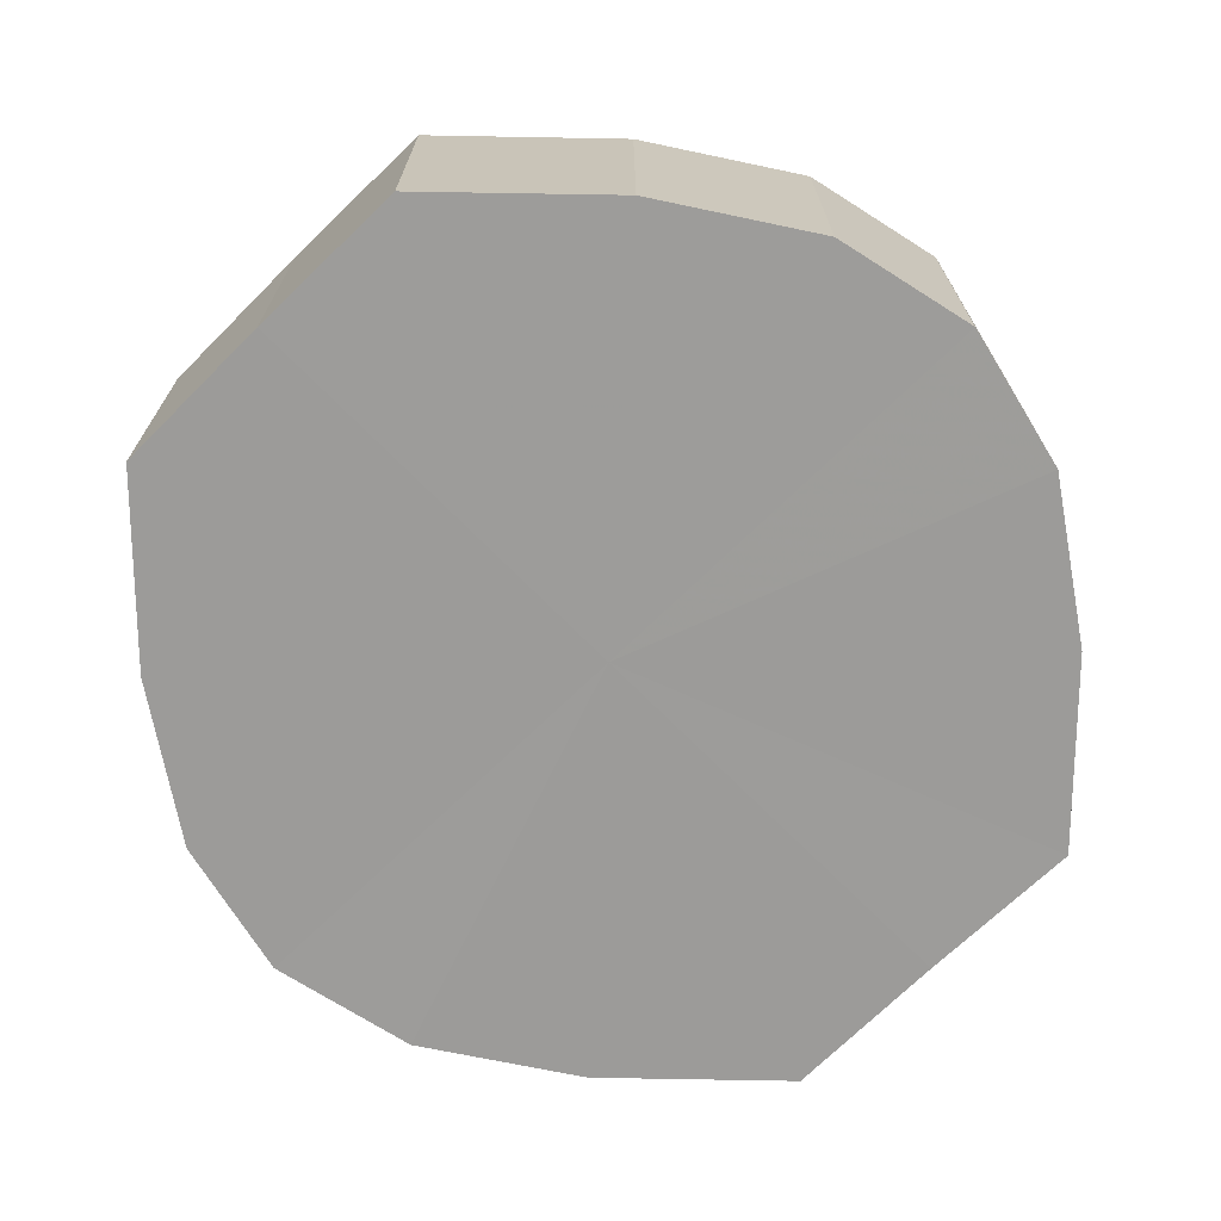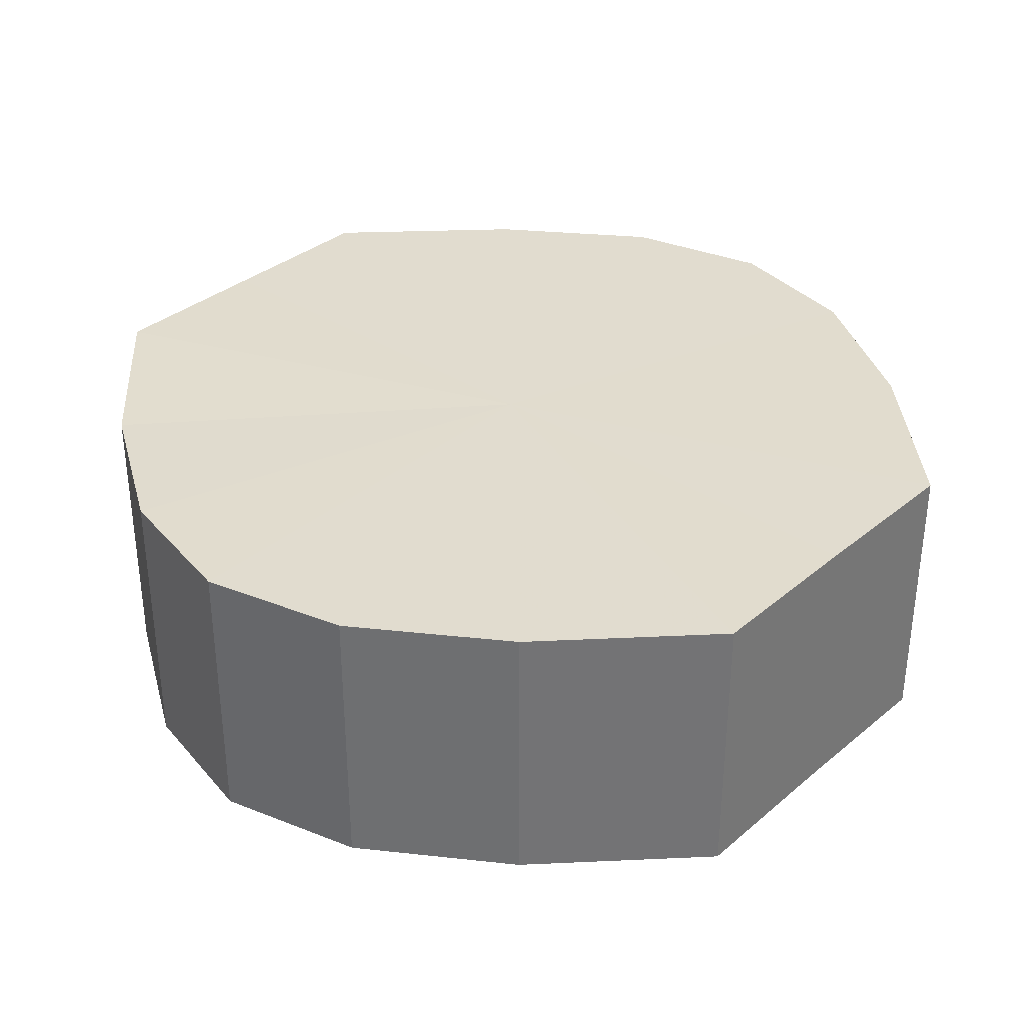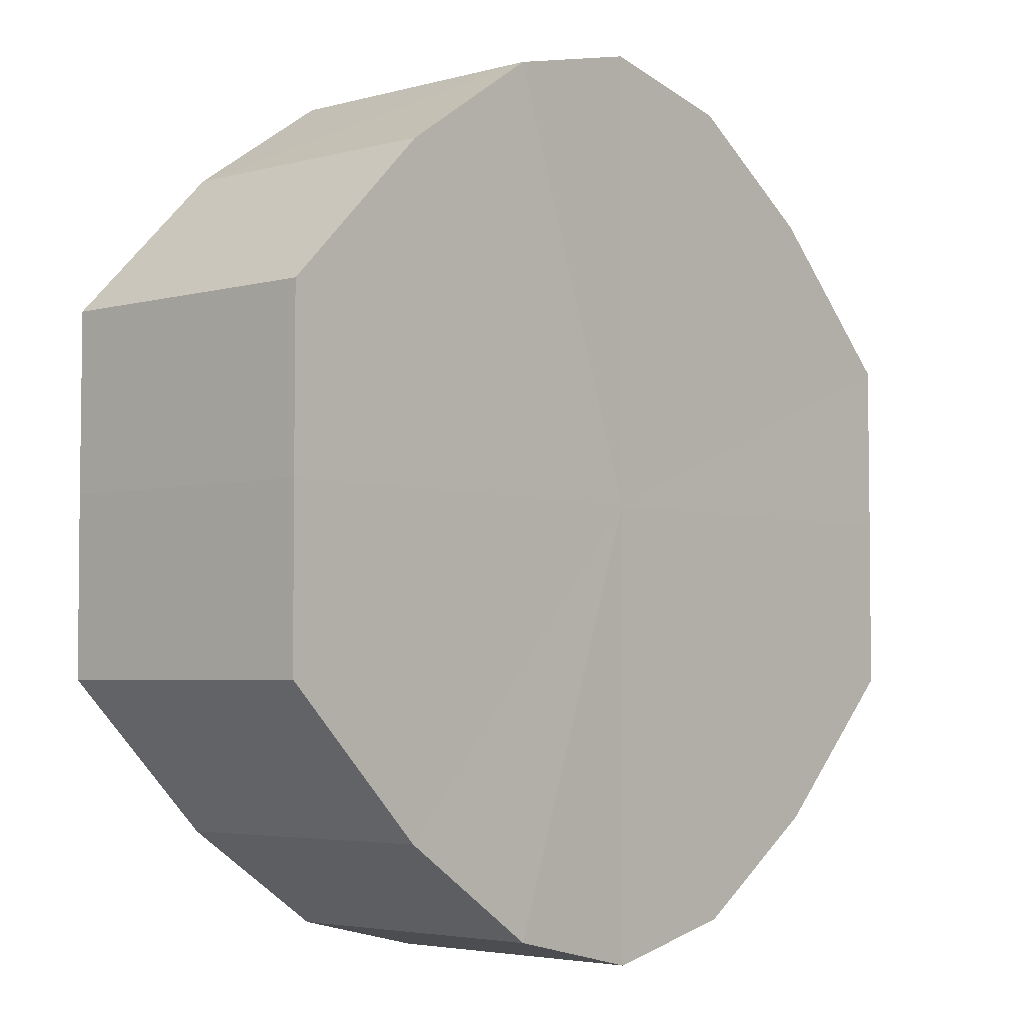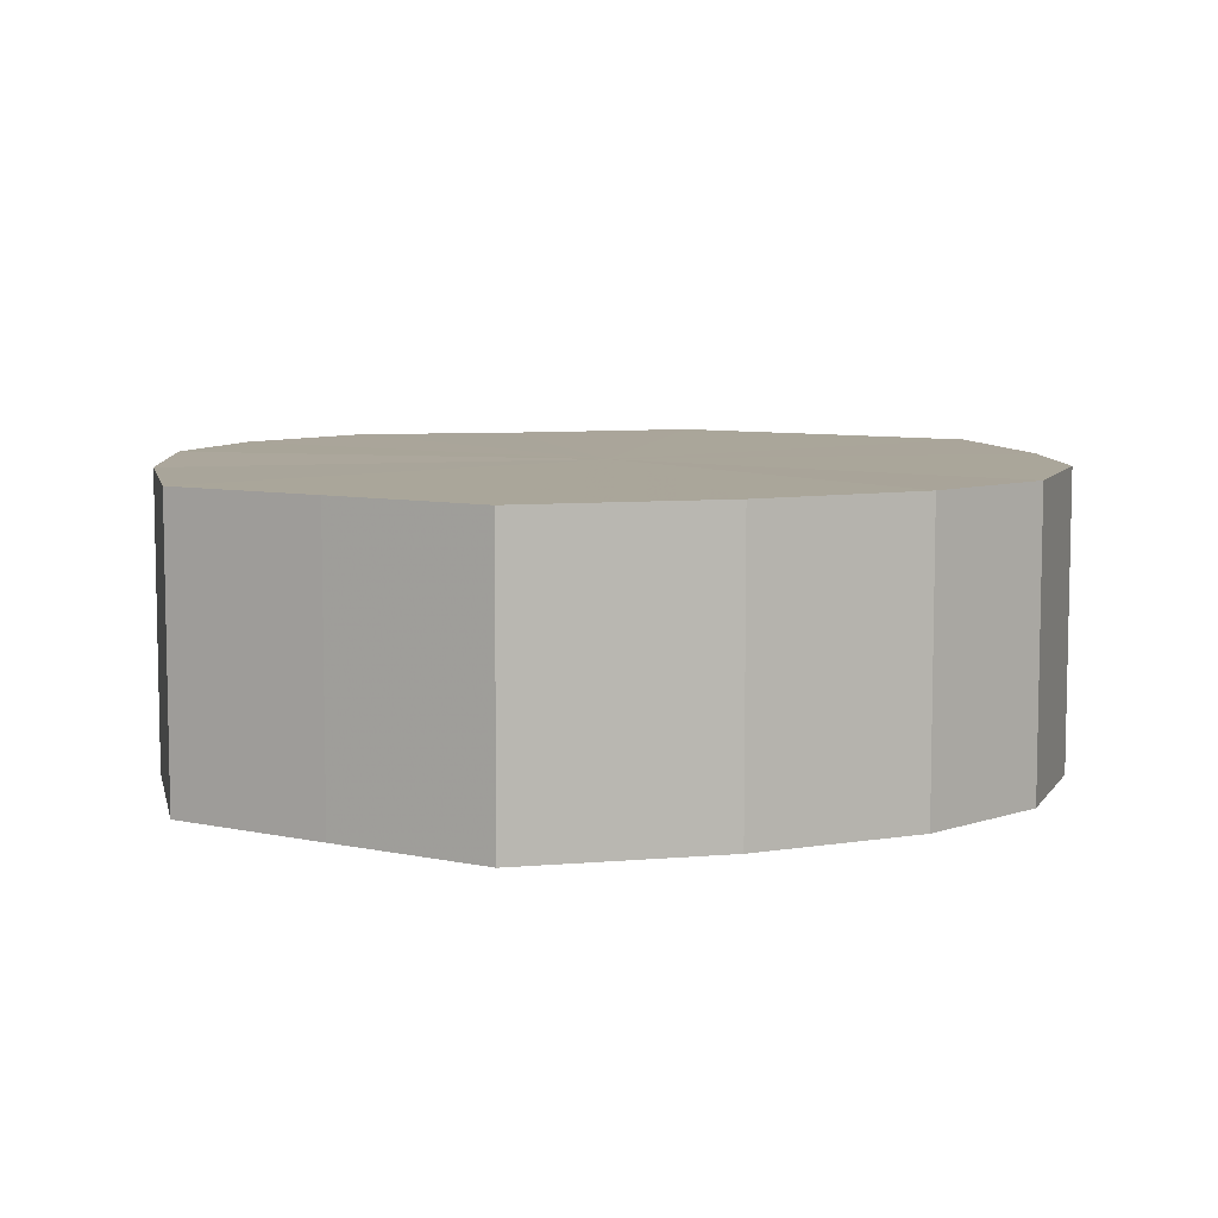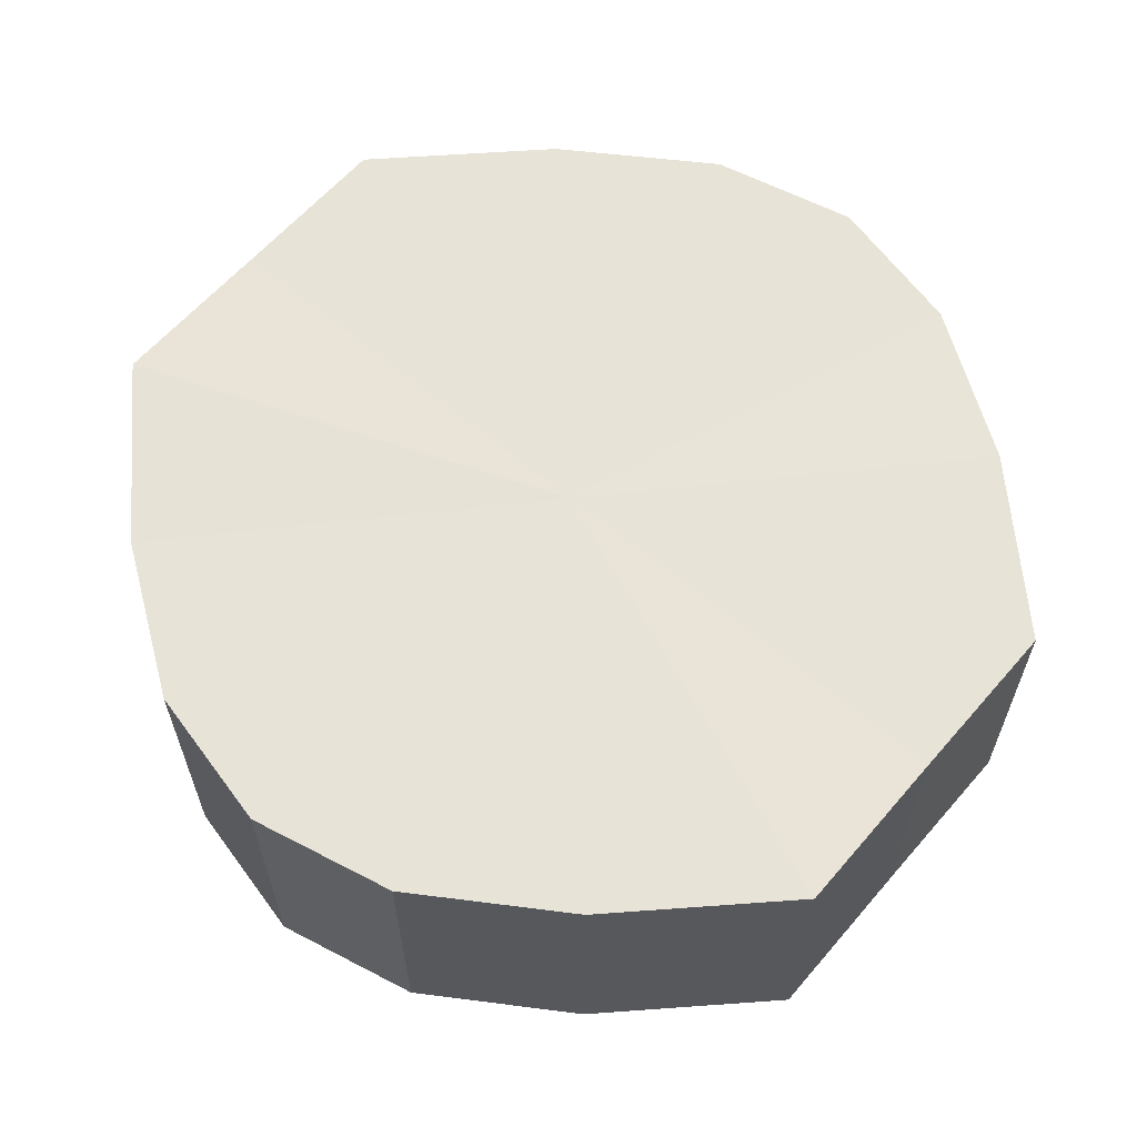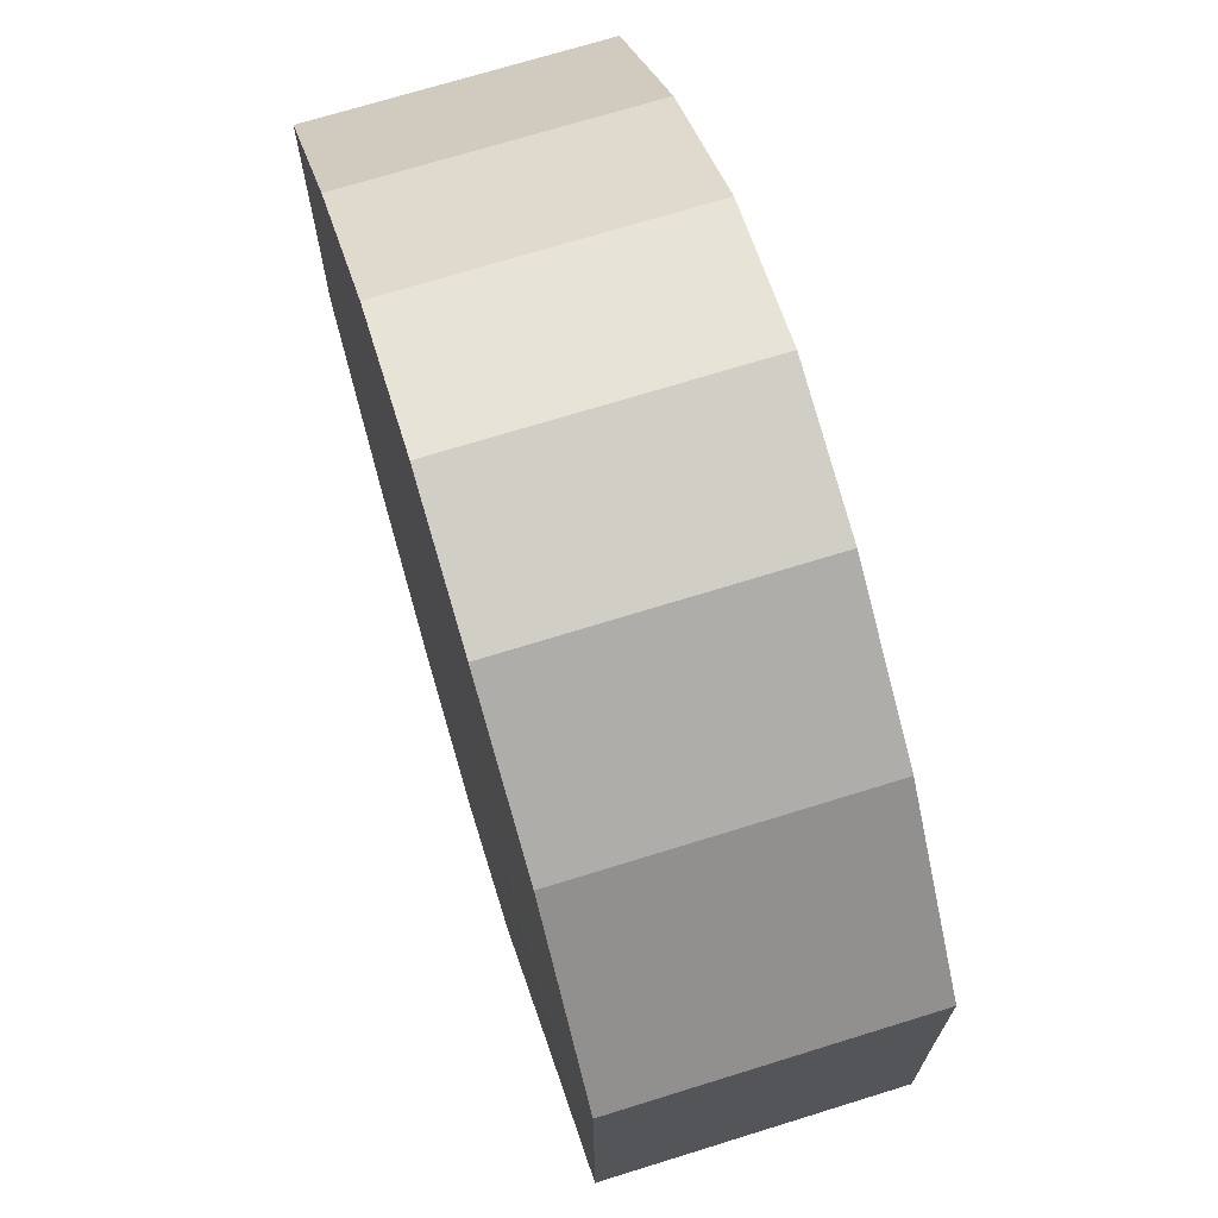
<metadata>
{"format":"obj","ext":"obj","renderer":"f3d","projection":"perspective","resolution":1024,"background":"white","views":[{"elev":-69.9,"azim":134.4,"up":"+Y"},{"elev":34.3,"azim":41.7,"up":"+Y"},{"elev":-4.0,"azim":131.9,"up":"+Z"},{"elev":7.7,"azim":122.3,"up":"+Y"},{"elev":61.9,"azim":40.8,"up":"+Y"},{"elev":70.7,"azim":-106.9,"up":"+Z"}]}
</metadata>
<code>
o 15693
v 2231 1863 7.274
v 2231 1863 7.262
v 2231 1863 7.274
v 2231 1863 7.252
v 2231 1863 7.262
v 2231 1863 7.286
v 2231 1863 7.286
v 2231 1863 7.246
v 2231 1863 7.252
v 2231 1863 7.296
v 2231 1863 7.296
v 2231 1863 7.243
v 2231 1863 7.246
v 2231 1863 7.303
v 2231 1863 7.303
v 2231 1863 7.246
v 2231 1863 7.243
v 2231 1863 7.305
v 2231 1863 7.305
v 2231 1863 7.252
v 2231 1863 7.246
v 2231 1863 7.303
v 2231 1863 7.303
v 2232 1863 7.262
v 2231 1863 7.252
v 2231 1863 7.296
v 2231 1863 7.296
v 2232 1863 7.274
v 2232 1863 7.262
v 2232 1863 7.286
v 2232 1863 7.286
v 2232 1863 7.274
v 2231 1863 7.274
v 2231 1863 7.262
v 2231 1863 7.262
v 2231 1863 7.252
v 2231 1863 7.252
v 2231 1863 7.286
v 2231 1863 7.274
v 2231 1863 7.296
v 2231 1863 7.286
v 2231 1863 7.246
v 2231 1863 7.246
v 2231 1863 7.303
v 2231 1863 7.296
v 2231 1863 7.305
v 2231 1863 7.303
v 2231 1863 7.243
v 2231 1863 7.243
v 2231 1863 7.303
v 2231 1863 7.305
v 2231 1863 7.296
v 2231 1863 7.303
v 2231 1863 7.246
v 2231 1863 7.246
v 2232 1863 7.286
v 2231 1863 7.296
v 2232 1863 7.274
v 2232 1863 7.286
v 2231 1863 7.252
v 2231 1863 7.252
v 2232 1863 7.262
v 2232 1863 7.274
v 2232 1863 7.262
v 2231 1863 7.274
v 2231 1863 7.262
v 2231 1863 7.274
v 2231 1863 7.252
v 2231 1863 7.286
v 2231 1863 7.246
v 2231 1863 7.296
v 2231 1863 7.243
v 2231 1863 7.303
v 2231 1863 7.246
v 2231 1863 7.305
v 2231 1863 7.252
v 2231 1863 7.303
v 2232 1863 7.262
v 2231 1863 7.296
v 2232 1863 7.274
v 2232 1863 7.286
v 2231 1863 7.274
v 2231 1863 7.274
v 2231 1863 7.262
v 2231 1863 7.286
v 2231 1863 7.252
v 2231 1863 7.296
v 2231 1863 7.246
v 2231 1863 7.303
v 2231 1863 7.243
v 2231 1863 7.305
v 2231 1863 7.246
v 2231 1863 7.303
v 2231 1863 7.252
v 2231 1863 7.296
v 2232 1863 7.262
v 2232 1863 7.286
v 2232 1863 7.274
f 1 2 3
f 2 4 5
f 6 1 7
f 4 8 9
f 10 6 11
f 8 12 13
f 14 10 15
f 12 16 17
f 18 14 19
f 16 20 21
f 22 18 23
f 20 24 25
f 26 22 27
f 24 28 29
f 30 26 31
f 28 30 32
f 33 34 35
f 35 36 37
f 38 39 33
f 40 41 38
f 37 42 43
f 44 45 40
f 46 47 44
f 43 48 49
f 50 51 46
f 52 53 50
f 49 54 55
f 56 57 52
f 58 59 56
f 55 60 61
f 62 63 58
f 61 64 62
f 65 66 67
f 65 68 66
f 65 67 69
f 65 70 68
f 65 69 71
f 65 72 70
f 65 71 73
f 65 74 72
f 65 73 75
f 65 76 74
f 65 75 77
f 65 78 76
f 65 77 79
f 65 80 78
f 65 79 81
f 65 81 80
f 82 83 84
f 82 85 83
f 82 84 86
f 82 87 85
f 82 86 88
f 82 89 87
f 82 88 90
f 82 91 89
f 82 90 92
f 82 93 91
f 82 92 94
f 82 95 93
f 82 94 96
f 82 97 95
f 82 96 98
f 82 98 97

</code>
